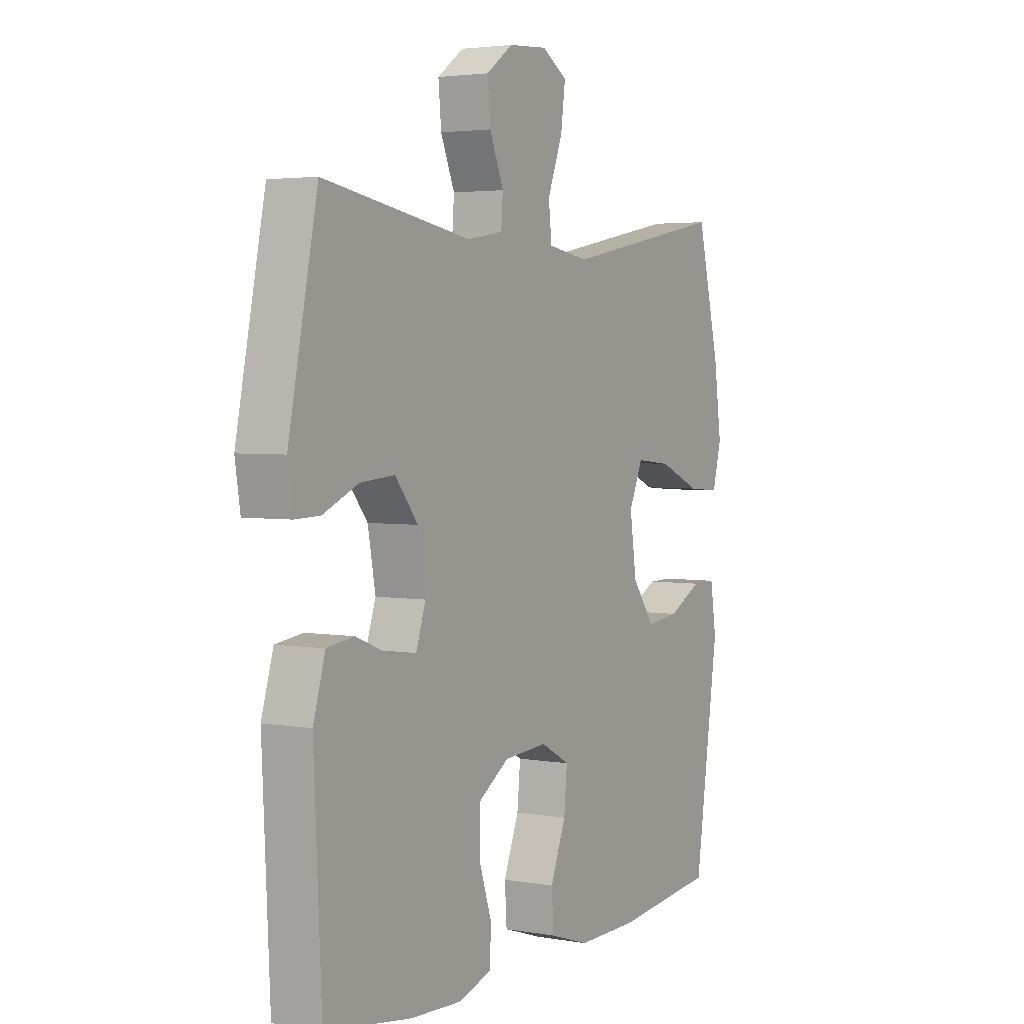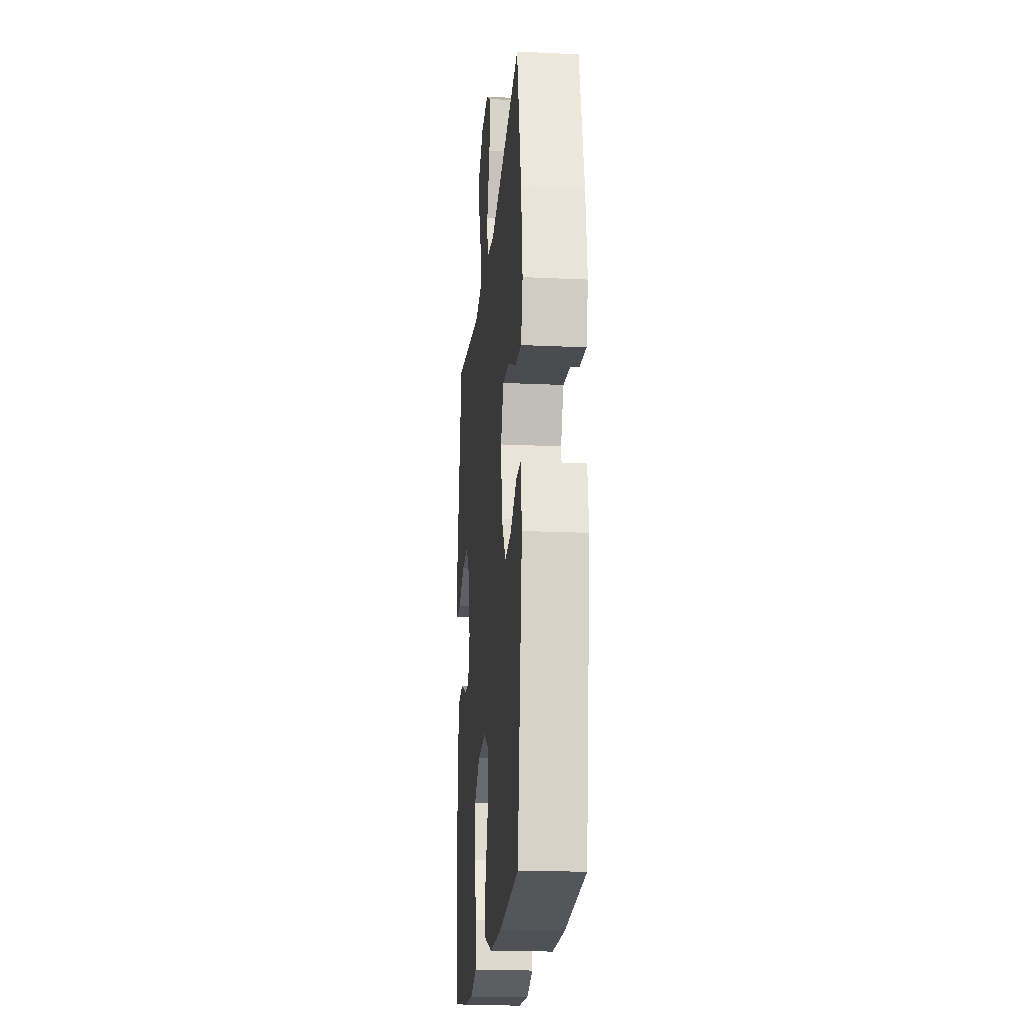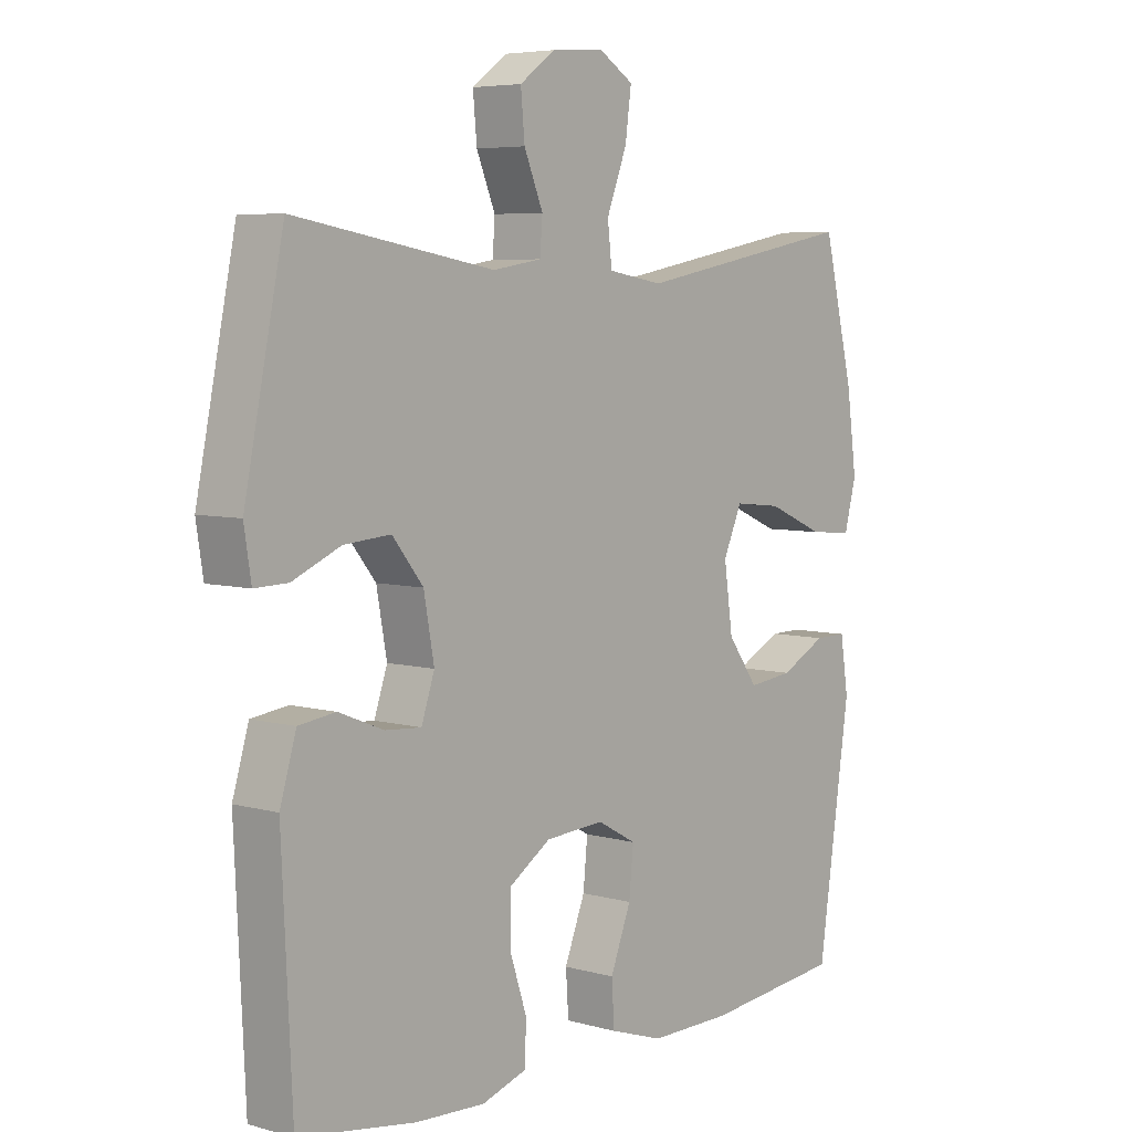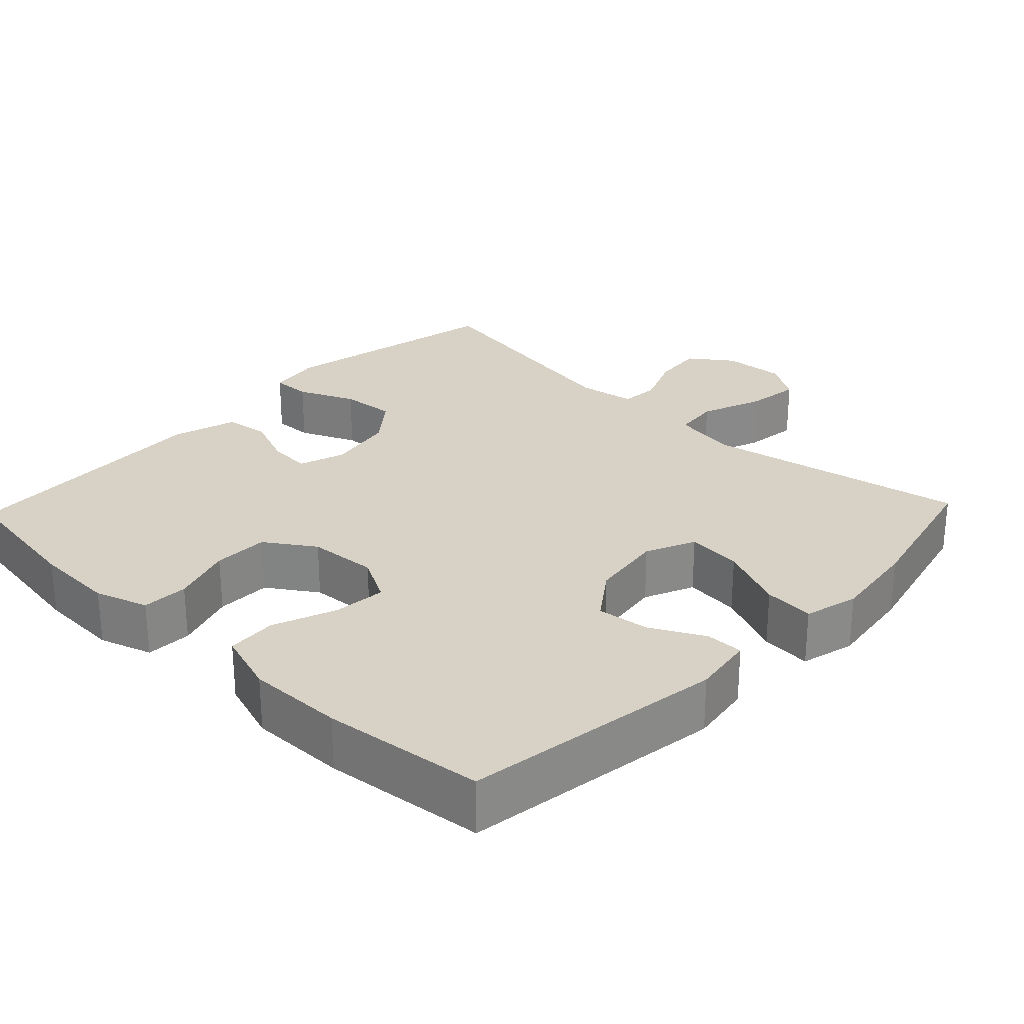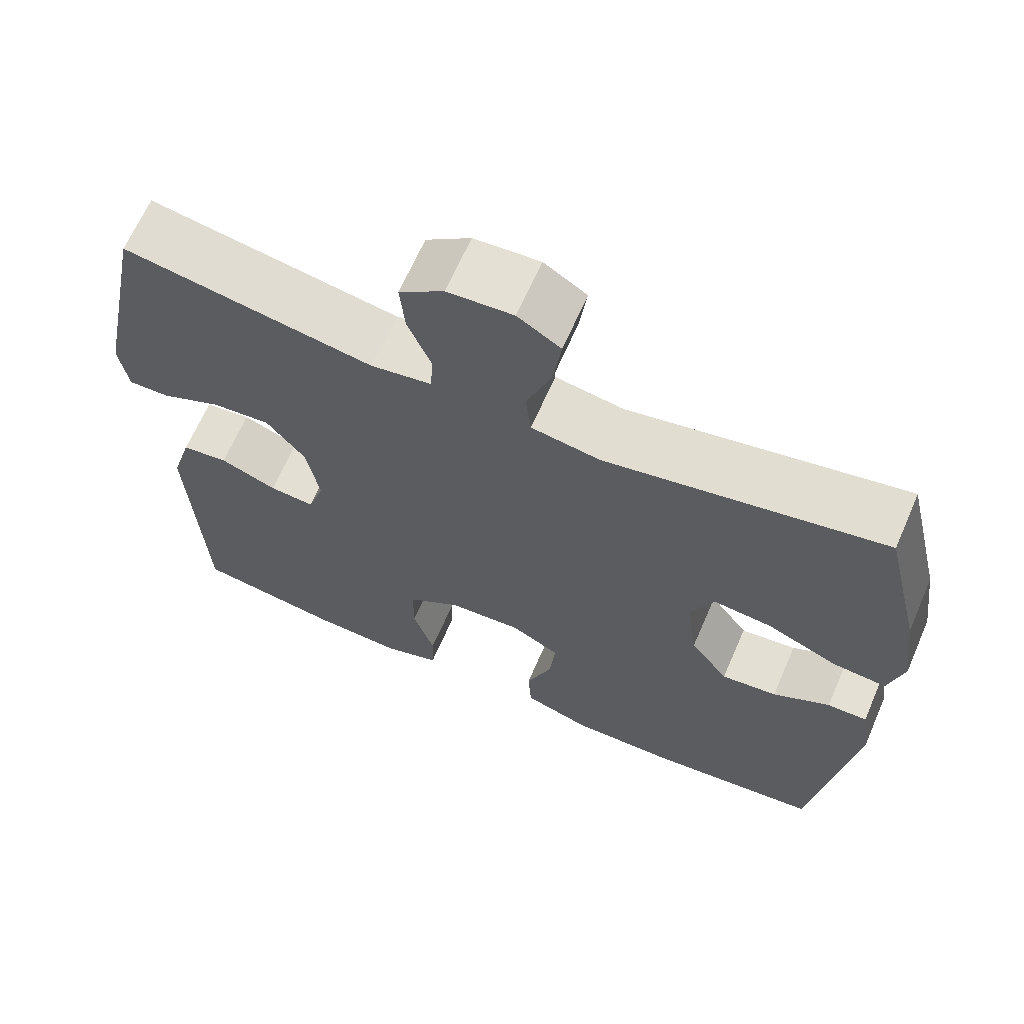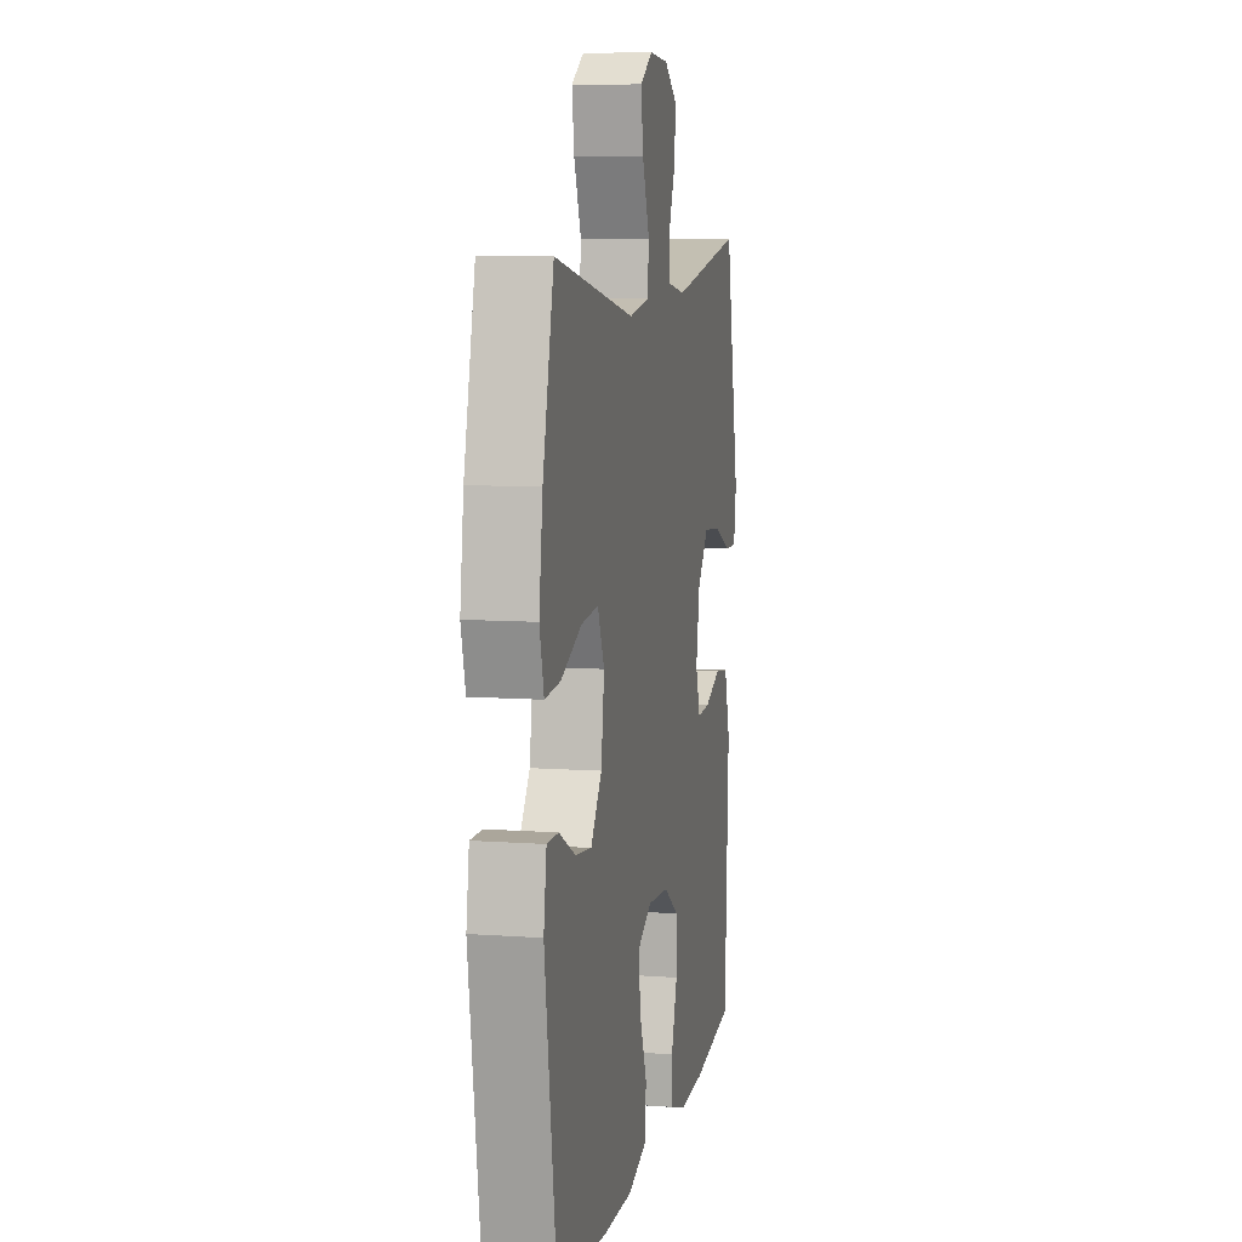
<metadata>
{"format":"obj","ext":"obj","renderer":"f3d","projection":"perspective","resolution":1024,"background":"white","views":[{"elev":3.4,"azim":120.6,"up":"+Z"},{"elev":-19.6,"azim":-95.0,"up":"+Z"},{"elev":5.7,"azim":130.4,"up":"+Z"},{"elev":27.3,"azim":-136.4,"up":"+Y"},{"elev":65.6,"azim":-156.5,"up":"+Z"},{"elev":8.4,"azim":-78.6,"up":"+Z"}]}
</metadata>
<code>
o path1636
v 0.1759 0.0375 0.4244
v 0.09524 0.0375 0.4377
v 0.09126 0.0375 0.4917
v 0.1225 0.0375 0.5676
v 0.129 0.0375 0.6386
v 0.07008 0.0375 0.6815
v -0.01645 0.0375 0.6877
v -0.07324 0.0375 0.6521
v -0.06315 0.0375 0.5764
v -0.02977 0.0375 0.4891
v -0.03687 0.0375 0.4253
v -0.128 0.0375 0.4103
v -0.4955 0.0375 0.4809
v -0.5458 0.0375 0.2717
v -0.5624 0.0375 0.1486
v -0.5428 0.0375 0.07276
v -0.4718 0.0375 0.07869
v -0.3778 0.0375 0.1193
v -0.2998 0.0375 0.1272
v -0.2689 0.0375 0.05738
v -0.2835 0.0375 -0.04566
v -0.3337 0.0375 -0.1149
v -0.4074 0.0375 -0.1062
v -0.4827 0.0375 -0.06659
v -0.5356 0.0375 -0.06615
v -0.5489 0.0375 -0.1533
v -0.4955 0.0375 -0.5208
v -0.2686 0.0375 -0.5459
v -0.1328 0.0375 -0.5475
v -0.04427 0.0375 -0.5186
v -0.03975 0.0375 -0.4483
v -0.07401 0.0375 -0.3598
v -0.08122 0.0375 -0.2848
v -0.01662 0.0375 -0.2494
v 0.08045 0.0375 -0.2562
v 0.1496 0.0375 -0.3021
v 0.1504 0.0375 -0.38
v 0.1223 0.0375 -0.4655
v 0.1247 0.0375 -0.5307
v 0.1988 0.0375 -0.555
v 0.3137 0.0375 -0.5498
v 0.5064 0.0375 -0.5208
v 0.5235 0.0375 -0.158
v 0.4967 0.0375 -0.06736
v 0.4355 0.0375 -0.05887
v 0.3609 0.0375 -0.08864
v 0.3014 0.0375 -0.09273
v 0.2797 0.0375 -0.02788
v 0.2968 0.0375 0.06651
v 0.348 0.0375 0.1303
v 0.4249 0.0375 0.1239
v 0.5044 0.0375 0.08877
v 0.5594 0.0375 0.08713
v 0.5711 0.0375 0.162
v 0.5064 0.0375 0.4809
v 0.1759 -0.0375 0.4244
v 0.09524 -0.0375 0.4377
v 0.09126 -0.0375 0.4917
v 0.1225 -0.0375 0.5676
v 0.129 -0.0375 0.6386
v 0.07008 -0.0375 0.6815
v -0.01645 -0.0375 0.6877
v -0.07324 -0.0375 0.6521
v -0.06315 -0.0375 0.5764
v -0.02977 -0.0375 0.4891
v -0.03687 -0.0375 0.4253
v -0.128 -0.0375 0.4103
v -0.4955 -0.0375 0.4809
v -0.5458 -0.0375 0.2717
v -0.5624 -0.0375 0.1486
v -0.5428 -0.0375 0.07276
v -0.4718 -0.0375 0.07869
v -0.3778 -0.0375 0.1193
v -0.2998 -0.0375 0.1272
v -0.2689 -0.0375 0.05738
v -0.2835 -0.0375 -0.04566
v -0.3337 -0.0375 -0.1149
v -0.4074 -0.0375 -0.1062
v -0.4827 -0.0375 -0.06659
v -0.5356 -0.0375 -0.06615
v -0.5489 -0.0375 -0.1533
v -0.4955 -0.0375 -0.5208
v -0.2686 -0.0375 -0.5459
v -0.1328 -0.0375 -0.5475
v -0.04427 -0.0375 -0.5186
v -0.03975 -0.0375 -0.4483
v -0.07401 -0.0375 -0.3598
v -0.08122 -0.0375 -0.2848
v -0.01662 -0.0375 -0.2494
v 0.08045 -0.0375 -0.2562
v 0.1496 -0.0375 -0.3021
v 0.1504 -0.0375 -0.38
v 0.1223 -0.0375 -0.4655
v 0.1247 -0.0375 -0.5307
v 0.1988 -0.0375 -0.555
v 0.3137 -0.0375 -0.5498
v 0.5064 -0.0375 -0.5208
v 0.5235 -0.0375 -0.158
v 0.4967 -0.0375 -0.06736
v 0.4355 -0.0375 -0.05887
v 0.3609 -0.0375 -0.08864
v 0.3014 -0.0375 -0.09273
v 0.2797 -0.0375 -0.02788
v 0.2968 -0.0375 0.06651
v 0.348 -0.0375 0.1303
v 0.4249 -0.0375 0.1239
v 0.5044 -0.0375 0.08877
v 0.5594 -0.0375 0.08713
v 0.5711 -0.0375 0.162
v 0.5064 -0.0375 0.4809
v 0.07008 0.0375 0.6815
v -0.01645 0.0375 0.6877
v -0.07324 0.0375 0.6521
v -0.07324 0.0375 0.6521
v 0.129 0.0375 0.6386
v -0.06315 0.0375 0.5764
v 0.1225 0.0375 0.5676
v -0.02977 0.0375 0.4891
v 0.09126 0.0375 0.4917
v 0.09524 0.0375 0.4377
v 0.09524 0.0375 0.4377
v -0.03687 0.0375 0.4253
v -0.03687 0.0375 0.4253
v 0.5064 0.0375 0.4809
v 0.5064 0.0375 0.4809
v 0.1759 0.0375 0.4244
v -0.128 0.0375 0.4103
v -0.4955 0.0375 0.4809
v -0.4955 0.0375 0.4809
v -0.5458 0.0375 0.2717
v 0.5711 0.0375 0.162
v -0.5624 0.0375 0.1486
v 0.5594 0.0375 0.08713
v 0.5594 0.0375 0.08713
v 0.348 0.0375 0.1303
v 0.4249 0.0375 0.1239
v -0.3778 0.0375 0.1193
v -0.2998 0.0375 0.1272
v -0.2998 0.0375 0.1272
v -0.5428 0.0375 0.07276
v -0.5428 0.0375 0.07276
v 0.2968 0.0375 0.06651
v -0.2689 0.0375 0.05738
v 0.5044 0.0375 0.08877
v -0.4718 0.0375 0.07869
v 0.2797 0.0375 -0.02788
v -0.2835 0.0375 -0.04566
v 0.3014 0.0375 -0.09273
v 0.3014 0.0375 -0.09273
v -0.3337 0.0375 -0.1149
v -0.3337 0.0375 -0.1149
v 0.4967 0.0375 -0.06736
v 0.4967 0.0375 -0.06736
v 0.4355 0.0375 -0.05887
v 0.3609 0.0375 -0.08864
v -0.4827 0.0375 -0.06659
v -0.5356 0.0375 -0.06615
v -0.5356 0.0375 -0.06615
v -0.5489 0.0375 -0.1533
v -0.4074 0.0375 -0.1062
v 0.5235 0.0375 -0.158
v -0.01662 0.0375 -0.2494
v 0.08045 0.0375 -0.2562
v -0.08122 0.0375 -0.2848
v -0.08122 0.0375 -0.2848
v 0.1496 0.0375 -0.3021
v -0.07401 0.0375 -0.3598
v 0.1504 0.0375 -0.38
v -0.03975 0.0375 -0.4483
v 0.1223 0.0375 -0.4655
v 0.5064 0.0375 -0.5208
v 0.5064 0.0375 -0.5208
v -0.04427 0.0375 -0.5186
v -0.04427 0.0375 -0.5186
v 0.1247 0.0375 -0.5307
v 0.1247 0.0375 -0.5307
v -0.4955 0.0375 -0.5208
v -0.4955 0.0375 -0.5208
v -0.1328 0.0375 -0.5475
v 0.1988 0.0375 -0.555
v -0.2686 0.0375 -0.5459
v 0.3137 0.0375 -0.5498
v 0.07008 -0.0375 0.6815
v -0.01645 -0.0375 0.6877
v -0.07324 -0.0375 0.6521
v -0.07324 -0.0375 0.6521
v 0.129 -0.0375 0.6386
v -0.06315 -0.0375 0.5764
v 0.1225 -0.0375 0.5676
v -0.02977 -0.0375 0.4891
v 0.09126 -0.0375 0.4917
v 0.09524 -0.0375 0.4377
v 0.09524 -0.0375 0.4377
v -0.03687 -0.0375 0.4253
v -0.03687 -0.0375 0.4253
v 0.5064 -0.0375 0.4809
v 0.5064 -0.0375 0.4809
v 0.1759 -0.0375 0.4244
v -0.128 -0.0375 0.4103
v -0.4955 -0.0375 0.4809
v -0.4955 -0.0375 0.4809
v -0.5458 -0.0375 0.2717
v 0.5711 -0.0375 0.162
v -0.5624 -0.0375 0.1486
v 0.5594 -0.0375 0.08713
v 0.5594 -0.0375 0.08713
v 0.348 -0.0375 0.1303
v 0.4249 -0.0375 0.1239
v -0.3778 -0.0375 0.1193
v -0.2998 -0.0375 0.1272
v -0.2998 -0.0375 0.1272
v -0.5428 -0.0375 0.07276
v -0.5428 -0.0375 0.07276
v 0.2968 -0.0375 0.06651
v -0.2689 -0.0375 0.05738
v 0.5044 -0.0375 0.08877
v -0.4718 -0.0375 0.07869
v 0.2797 -0.0375 -0.02788
v -0.2835 -0.0375 -0.04566
v 0.3014 -0.0375 -0.09273
v 0.3014 -0.0375 -0.09273
v -0.3337 -0.0375 -0.1149
v -0.3337 -0.0375 -0.1149
v 0.4967 -0.0375 -0.06736
v 0.4967 -0.0375 -0.06736
v 0.4355 -0.0375 -0.05887
v 0.3609 -0.0375 -0.08864
v -0.4827 -0.0375 -0.06659
v -0.5356 -0.0375 -0.06615
v -0.5356 -0.0375 -0.06615
v -0.5489 -0.0375 -0.1533
v -0.4074 -0.0375 -0.1062
v 0.5235 -0.0375 -0.158
v -0.01662 -0.0375 -0.2494
v 0.08045 -0.0375 -0.2562
v -0.08122 -0.0375 -0.2848
v -0.08122 -0.0375 -0.2848
v 0.1496 -0.0375 -0.3021
v -0.07401 -0.0375 -0.3598
v 0.1504 -0.0375 -0.38
v -0.03975 -0.0375 -0.4483
v 0.1223 -0.0375 -0.4655
v 0.5064 -0.0375 -0.5208
v 0.5064 -0.0375 -0.5208
v -0.04427 -0.0375 -0.5186
v -0.04427 -0.0375 -0.5186
v 0.1247 -0.0375 -0.5307
v 0.1247 -0.0375 -0.5307
v -0.4955 -0.0375 -0.5208
v -0.4955 -0.0375 -0.5208
v -0.1328 -0.0375 -0.5475
v 0.1988 -0.0375 -0.555
v -0.2686 -0.0375 -0.5459
v 0.3137 -0.0375 -0.5498
f 200 210 199
f 254 238 240
f 253 222 249
f 247 252 242
f 198 207 196
f 216 203 208
f 188 183 184
f 183 189 187
f 243 233 254
f 214 192 194
f 234 215 219
f 217 204 212
f 204 209 202
f 194 199 215
f 249 232 231
f 234 219 236
f 234 218 215
f 189 188 191
f 254 240 252
f 208 196 207
f 215 214 194
f 227 233 226
f 205 203 216
f 236 219 222
f 231 232 228
f 215 199 210
f 194 192 190
f 218 214 215
f 238 220 235
f 249 222 232
f 190 192 191
f 236 253 239
f 220 238 227
f 209 204 217
f 207 198 214
f 227 238 233
f 188 184 185
f 253 236 222
f 202 210 200
f 214 198 192
f 235 218 234
f 202 209 210
f 242 252 240
f 238 254 233
f 224 226 233
f 239 251 241
f 231 228 229
f 188 189 183
f 196 208 203
f 190 191 188
f 241 251 245
f 235 220 218
f 251 239 253
f 6 7 62 61
f 7 114 186 62
f 5 6 61 60
f 8 9 64 63
f 4 5 60 59
f 9 10 65 64
f 3 4 59 58
f 121 3 58 193
f 10 123 195 65
f 125 1 56 197
f 1 2 57 56
f 12 129 201 67
f 11 12 67 66
f 13 14 69 68
f 54 55 110 109
f 14 15 70 69
f 134 54 109 206
f 50 51 106 105
f 18 139 211 73
f 15 141 213 70
f 49 50 105 104
f 19 20 75 74
f 52 53 108 107
f 51 52 107 106
f 17 18 73 72
f 16 17 72 71
f 48 49 104 103
f 20 21 76 75
f 149 48 103 221
f 21 151 223 76
f 153 45 100 225
f 45 46 101 100
f 24 158 230 79
f 25 26 81 80
f 23 24 79 78
f 43 44 99 98
f 46 47 102 101
f 22 23 78 77
f 34 35 90 89
f 165 34 89 237
f 35 36 91 90
f 32 33 88 87
f 36 37 92 91
f 31 32 87 86
f 37 38 93 92
f 172 43 98 244
f 174 31 86 246
f 38 176 248 93
f 26 178 250 81
f 29 30 85 84
f 39 40 95 94
f 28 29 84 83
f 27 28 83 82
f 41 42 97 96
f 40 41 96 95
f 128 127 138
f 182 168 166
f 181 177 150
f 175 170 180
f 126 124 135
f 144 136 131
f 116 112 111
f 111 115 117
f 171 182 161
f 142 122 120
f 162 147 143
f 145 140 132
f 132 130 137
f 122 143 127
f 177 159 160
f 162 164 147
f 162 143 146
f 117 119 116
f 182 180 168
f 136 135 124
f 143 122 142
f 155 154 161
f 133 144 131
f 164 150 147
f 159 156 160
f 143 138 127
f 122 118 120
f 146 143 142
f 166 163 148
f 177 160 150
f 118 119 120
f 164 167 181
f 148 155 166
f 137 145 132
f 135 142 126
f 155 161 166
f 116 113 112
f 181 150 164
f 130 128 138
f 142 120 126
f 163 162 146
f 130 138 137
f 170 168 180
f 166 161 182
f 152 161 154
f 167 169 179
f 159 157 156
f 116 111 117
f 124 131 136
f 118 116 119
f 169 173 179
f 163 146 148
f 179 181 167

</code>
